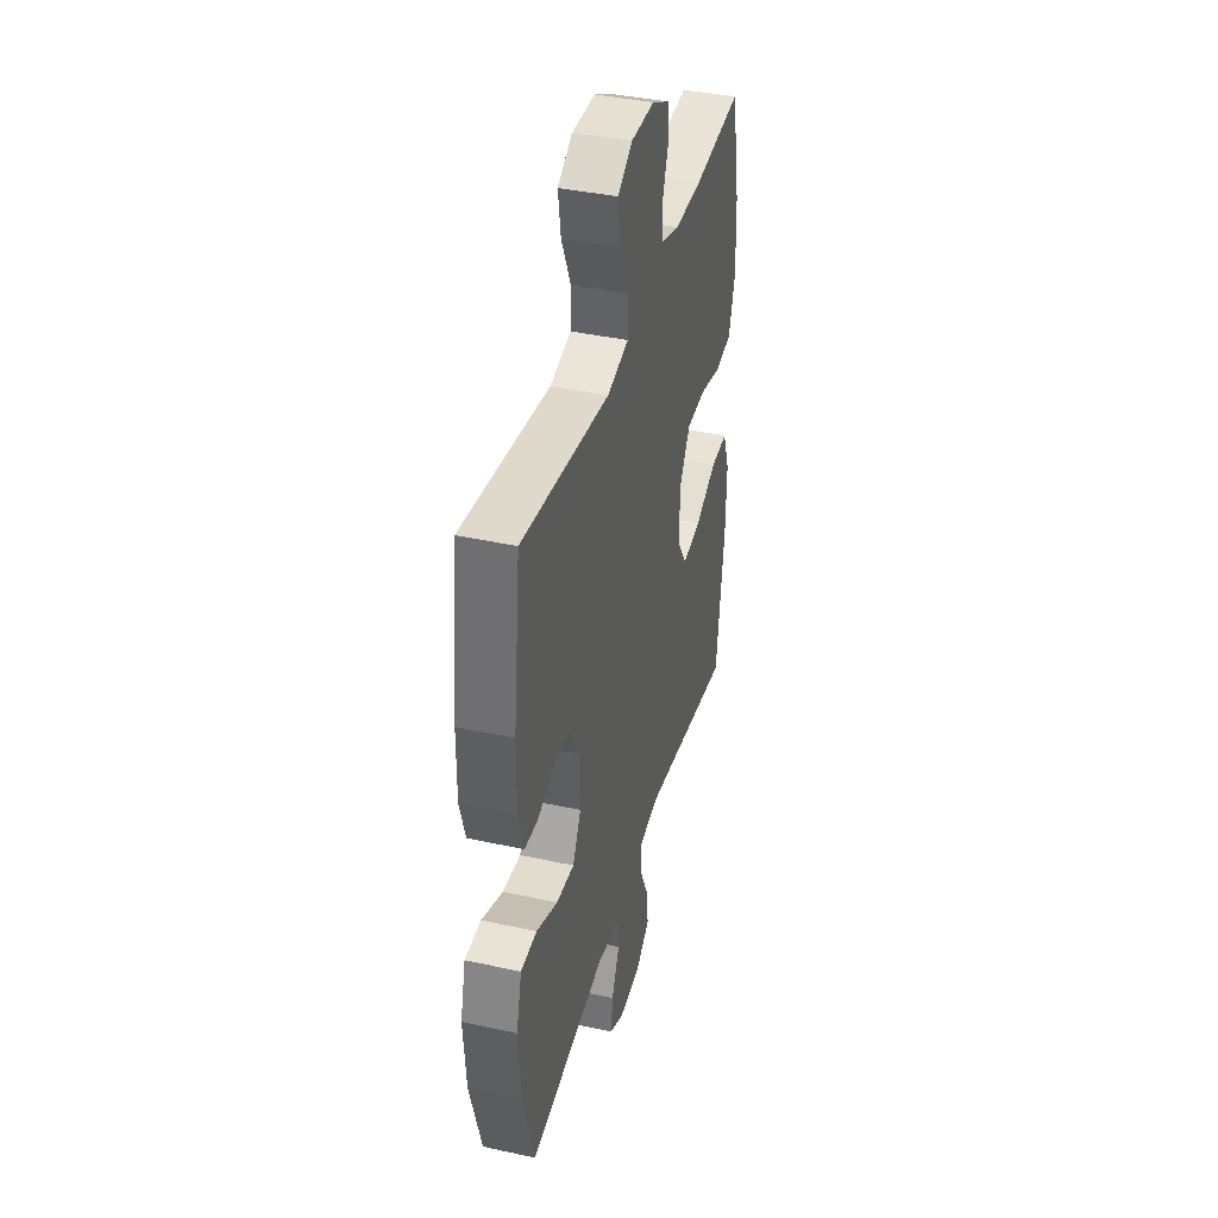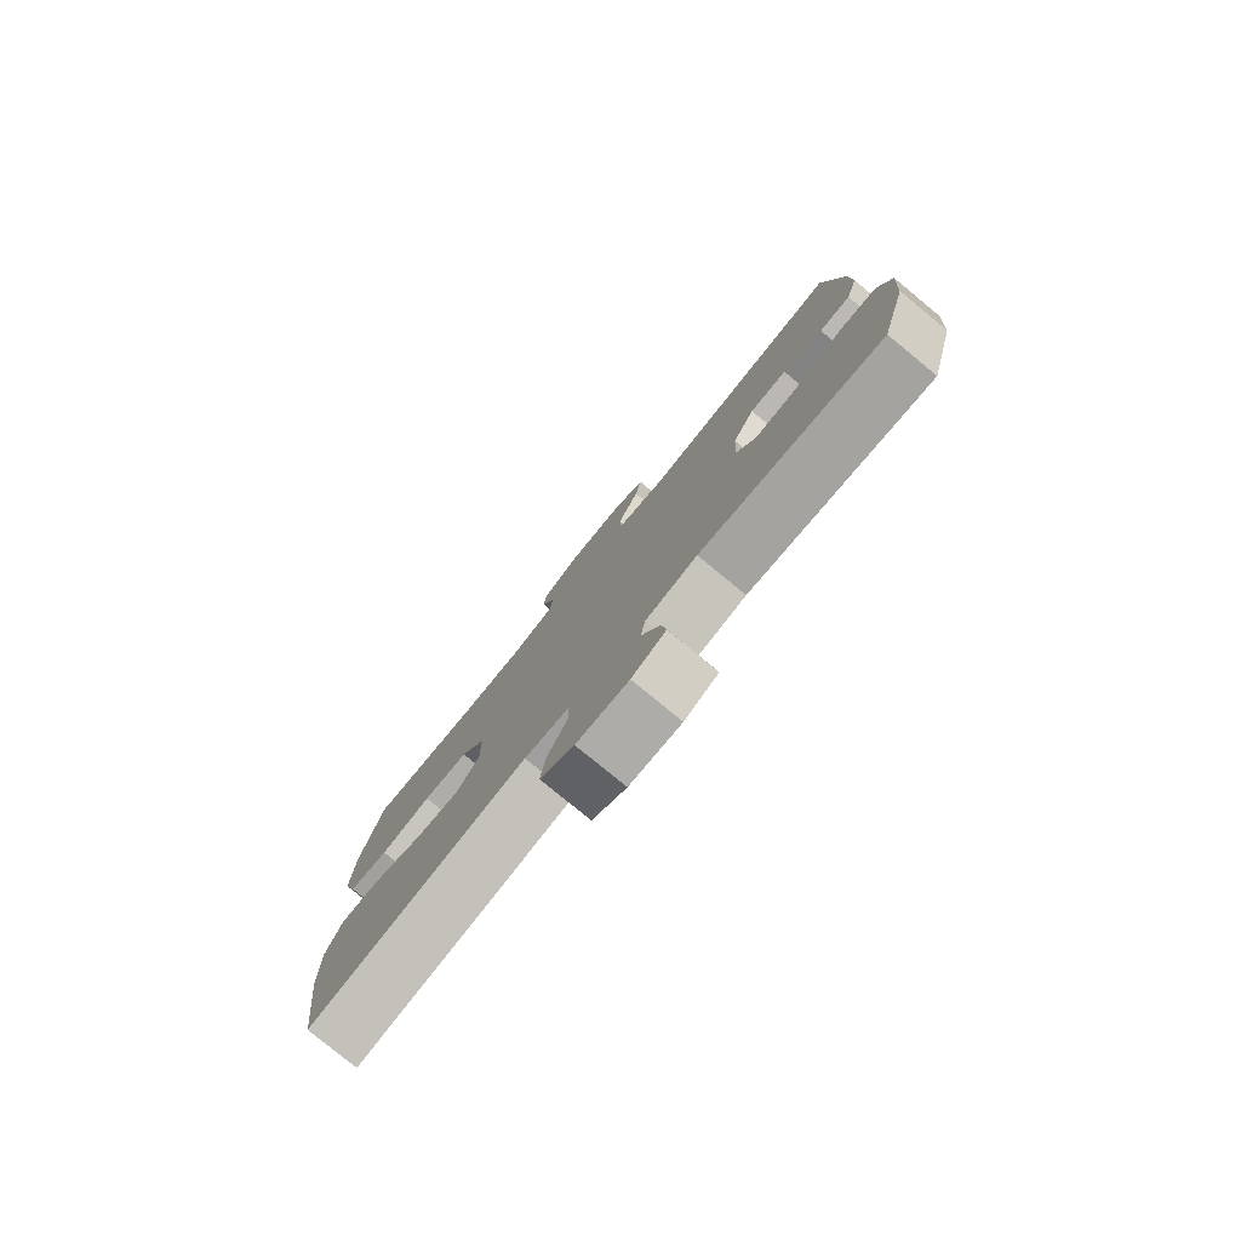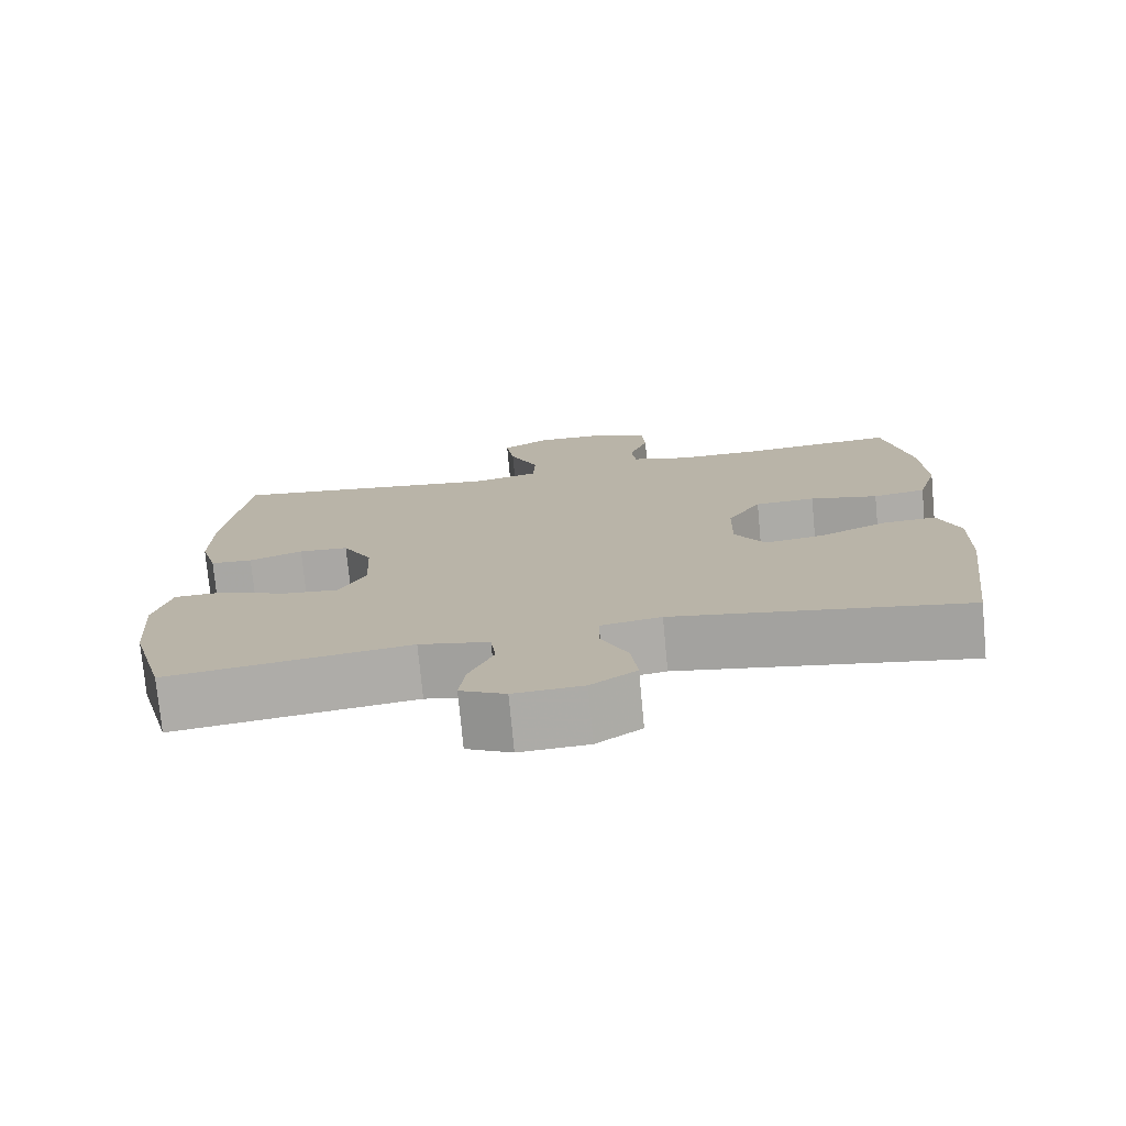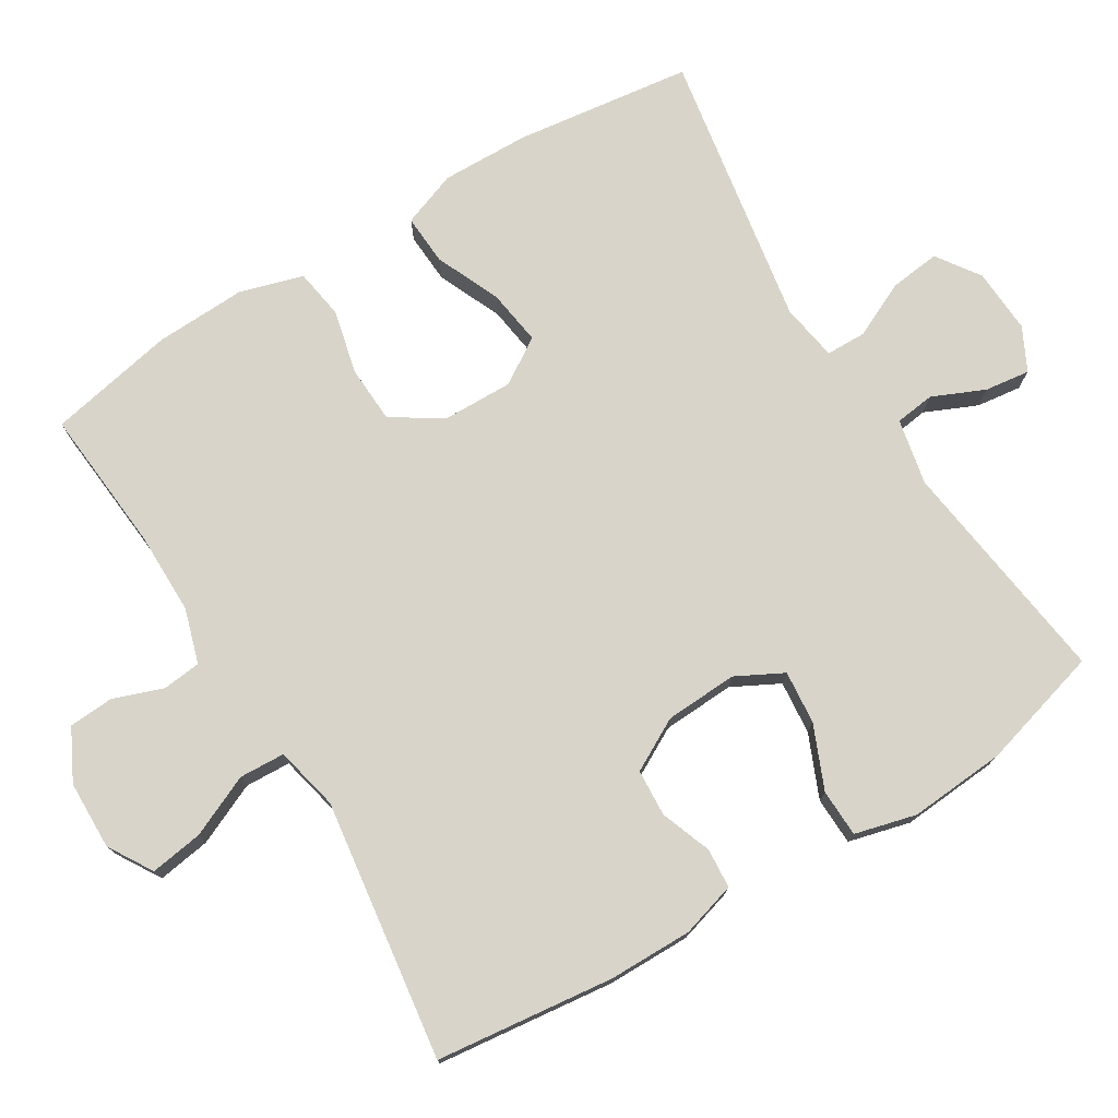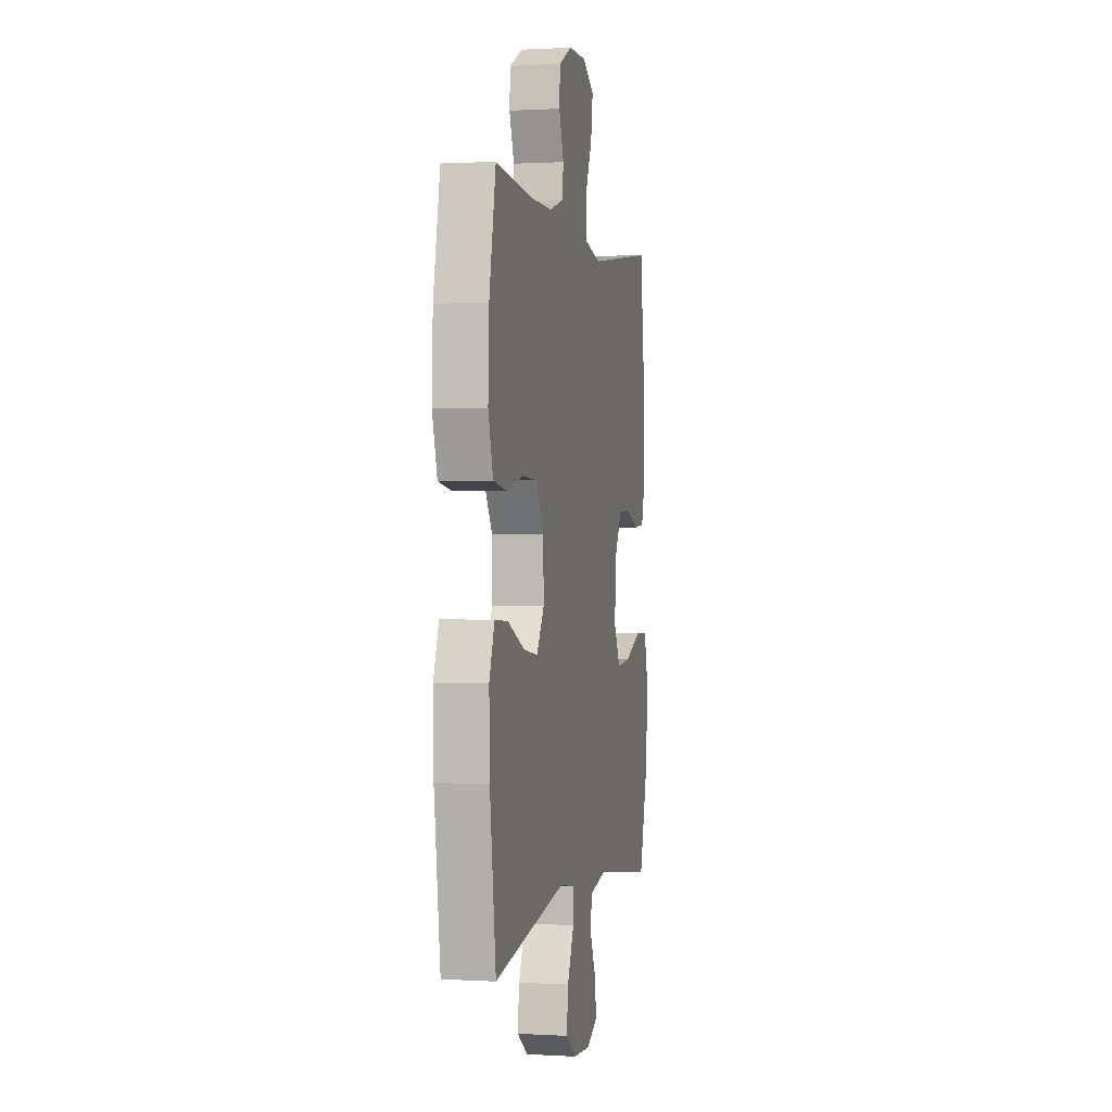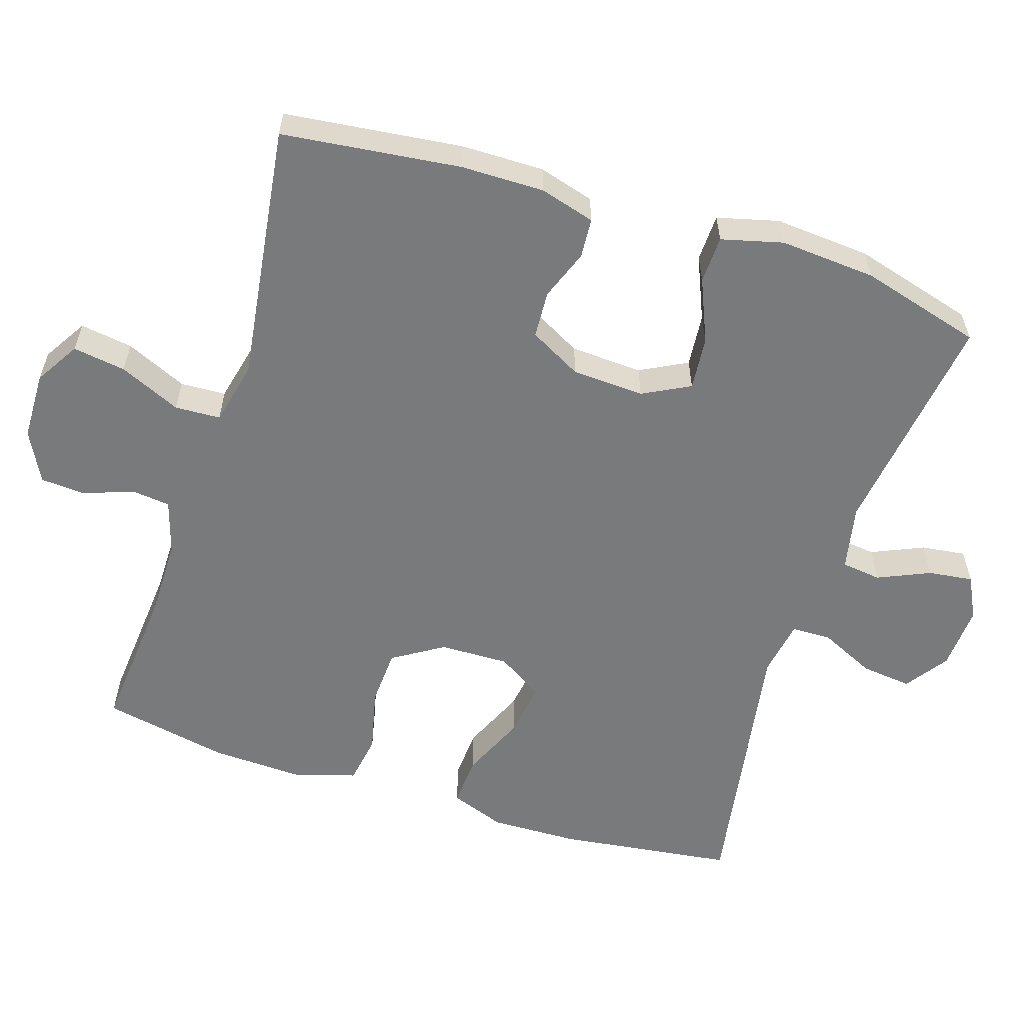
<metadata>
{"format":"obj","ext":"obj","renderer":"f3d","projection":"perspective","resolution":1024,"background":"white","views":[{"elev":39.5,"azim":105.2,"up":"+Z"},{"elev":-79.8,"azim":50.7,"up":"+Z"},{"elev":-75.7,"azim":-174.6,"up":"+Z"},{"elev":75.5,"azim":58.5,"up":"+Y"},{"elev":0.4,"azim":-77.8,"up":"+Z"},{"elev":-58.0,"azim":72.2,"up":"+Y"}]}
</metadata>
<code>
v 0.5 0.07 0.5
v 0.529 0.07 0.254
v 0.53 0.07 0.139
v 0.508 0.07 0.063
v 0.453 0.07 0.059
v 0.383 0.07 0.085
v 0.318 0.07 0.081
v 0.279 0.07 0.009
v 0.274 0.07 -0.091
v 0.308 0.07 -0.156
v 0.382 0.07 -0.149
v 0.469 0.07 -0.112
v 0.535 0.07 -0.114
v 0.557 0.07 -0.199
v 0.547 0.07 -0.332
v 0.5 0.07 -0.5
v 0.184 0.07 -0.458
v 0.093 0.07 -0.477
v 0.086 0.07 -0.532
v 0.118 0.07 -0.604
v 0.126 0.07 -0.666
v 0.067 0.07 -0.696
v -0.023 0.07 -0.691
v -0.082 0.07 -0.65
v -0.074 0.07 -0.58
v -0.038 0.07 -0.503
v -0.039 0.07 -0.448
v -0.118 0.07 -0.435
v -0.5 0.07 -0.5
v -0.532 0.07 -0.256
v -0.535 0.07 -0.134
v -0.507 0.07 -0.058
v -0.437 0.07 -0.062
v -0.348 0.07 -0.101
v -0.271 0.07 -0.112
v -0.231 0.07 -0.049
v -0.233 0.07 0.047
v -0.277 0.07 0.117
v -0.356 0.07 0.121
v -0.445 0.07 0.1
v -0.514 0.07 0.111
v -0.54 0.07 0.198
v -0.535 0.07 0.325
v -0.5 0.07 0.5
v -0.301 0.07 0.483
v -0.187 0.07 0.483
v -0.112 0.07 0.506
v -0.106 0.07 0.559
v -0.131 0.07 0.628
v -0.127 0.07 0.69
v -0.057 0.07 0.726
v 0.038 0.07 0.728
v 0.099 0.07 0.691
v 0.088 0.07 0.618
v 0.05 0.07 0.533
v 0.053 0.07 0.47
v 0.141 0.07 0.45
v 0.5 0 0.5
v 0.529 0 0.254
v 0.53 0 0.139
v 0.508 0 0.063
v 0.453 0 0.059
v 0.383 0 0.085
v 0.318 0 0.081
v 0.279 0 0.009
v 0.274 0 -0.091
v 0.308 0 -0.156
v 0.382 0 -0.149
v 0.469 0 -0.112
v 0.535 0 -0.114
v 0.557 0 -0.199
v 0.547 0 -0.332
v 0.5 0 -0.5
v 0.184 0 -0.458
v 0.093 0 -0.477
v 0.086 0 -0.532
v 0.118 0 -0.604
v 0.126 0 -0.666
v 0.067 0 -0.696
v -0.023 0 -0.691
v -0.082 0 -0.65
v -0.074 0 -0.58
v -0.038 0 -0.503
v -0.039 0 -0.448
v -0.118 0 -0.435
v -0.5 0 -0.5
v -0.532 0 -0.256
v -0.535 0 -0.134
v -0.507 0 -0.058
v -0.437 0 -0.062
v -0.348 0 -0.101
v -0.271 0 -0.112
v -0.231 0 -0.049
v -0.233 0 0.047
v -0.277 0 0.117
v -0.356 0 0.121
v -0.445 0 0.1
v -0.514 0 0.111
v -0.54 0 0.198
v -0.535 0 0.325
v -0.5 0 0.5
v -0.301 0 0.483
v -0.187 0 0.483
v -0.112 0 0.506
v -0.106 0 0.559
v -0.131 0 0.628
v -0.127 0 0.69
v -0.057 0 0.726
v 0.038 0 0.728
v 0.099 0 0.691
v 0.088 0 0.618
v 0.05 0 0.533
v 0.053 0 0.47
v 0.141 0 0.45
f 52 53 54 55
f 52 55 56
f 51 52 56
f 48 49 50 51
f 47 48 51 56
f 46 47 56 57
f 42 43 44 45
f 42 45 46 57
f 39 40 41 42
f 38 39 42 57
f 31 32 33 34
f 31 34 35
f 28 29 30 31
f 27 28 31 35
f 23 24 25 26
f 23 26 27
f 22 23 27
f 19 20 21 22
f 19 22 27
f 18 19 27 35
f 14 15 16 17
f 11 12 13 14
f 10 11 14 17
f 9 10 17 18
f 3 4 5 6
f 3 6 7
f 2 3 7
f 1 2 7
f 37 38 57 1
f 9 18 35 36
f 8 9 36 37
f 1 7 8 37
f 112 111 110 109
f 113 112 109
f 113 109 108
f 108 107 106 105
f 113 108 105 104
f 114 113 104 103
f 102 101 100 99
f 114 103 102 99
f 99 98 97 96
f 114 99 96 95
f 91 90 89 88
f 92 91 88
f 88 87 86 85
f 92 88 85 84
f 83 82 81 80
f 84 83 80
f 84 80 79
f 79 78 77 76
f 84 79 76
f 92 84 76 75
f 74 73 72 71
f 71 70 69 68
f 74 71 68 67
f 75 74 67 66
f 63 62 61 60
f 64 63 60
f 64 60 59
f 64 59 58
f 58 114 95 94
f 93 92 75 66
f 94 93 66 65
f 94 65 64 58
f 1 58 59 2
f 2 59 60 3
f 3 60 61 4
f 4 61 62 5
f 5 62 63 6
f 6 63 64 7
f 7 64 65 8
f 8 65 66 9
f 9 66 67 10
f 10 67 68 11
f 11 68 69 12
f 12 69 70 13
f 13 70 71 14
f 14 71 72 15
f 15 72 73 16
f 16 73 74 17
f 17 74 75 18
f 18 75 76 19
f 19 76 77 20
f 20 77 78 21
f 21 78 79 22
f 22 79 80 23
f 23 80 81 24
f 24 81 82 25
f 25 82 83 26
f 26 83 84 27
f 27 84 85 28
f 28 85 86 29
f 29 86 87 30
f 30 87 88 31
f 31 88 89 32
f 32 89 90 33
f 33 90 91 34
f 34 91 92 35
f 35 92 93 36
f 36 93 94 37
f 37 94 95 38
f 38 95 96 39
f 39 96 97 40
f 40 97 98 41
f 41 98 99 42
f 42 99 100 43
f 43 100 101 44
f 44 101 102 45
f 45 102 103 46
f 46 103 104 47
f 47 104 105 48
f 48 105 106 49
f 49 106 107 50
f 50 107 108 51
f 51 108 109 52
f 52 109 110 53
f 53 110 111 54
f 54 111 112 55
f 55 112 113 56
f 56 113 114 57
f 57 114 58 1

</code>
